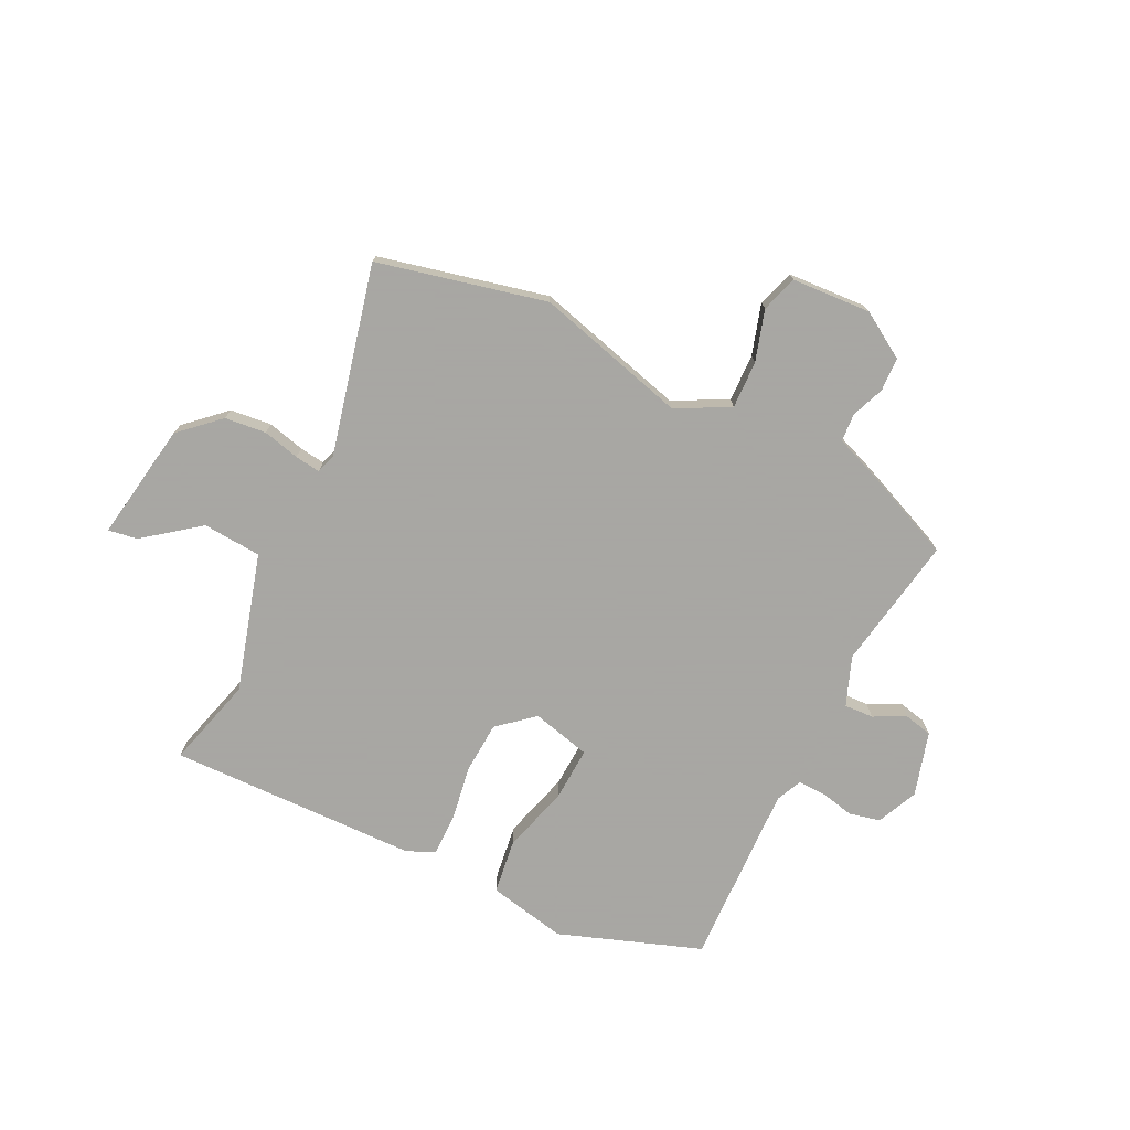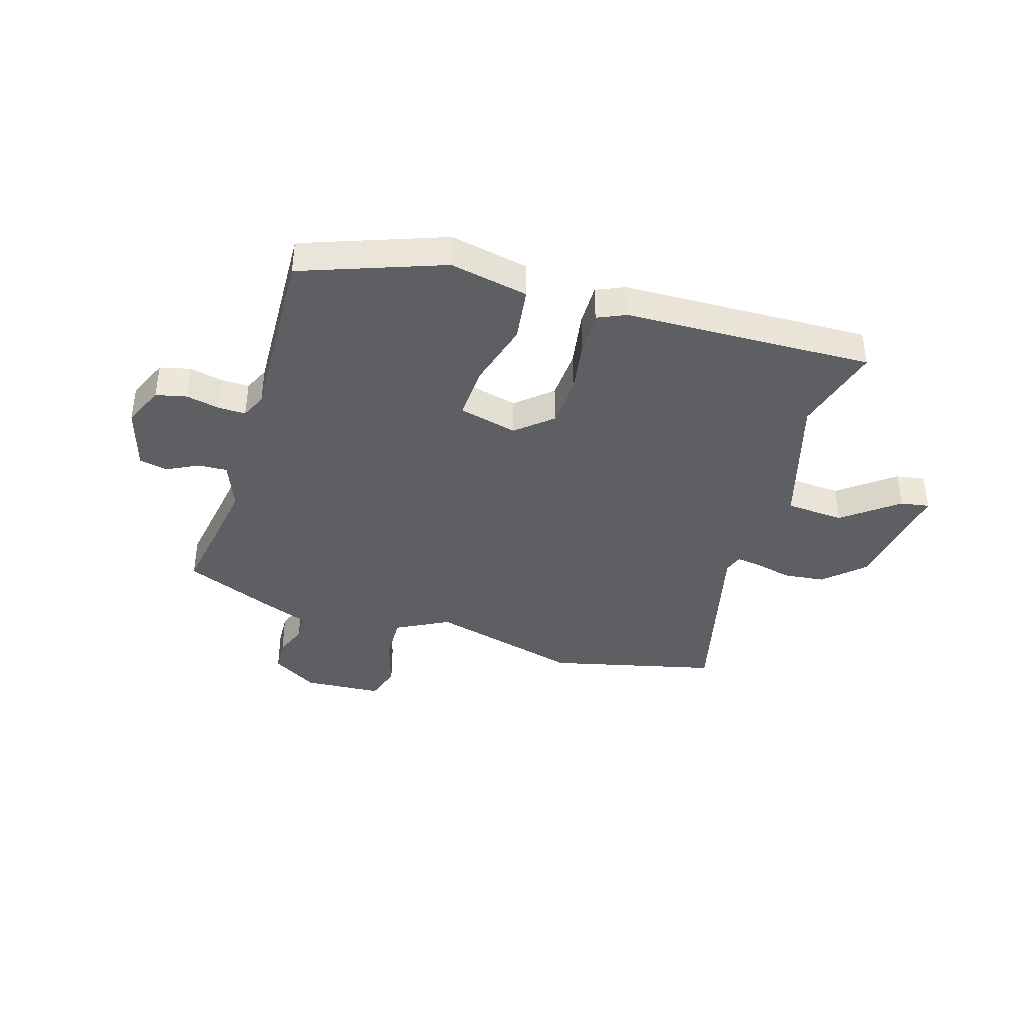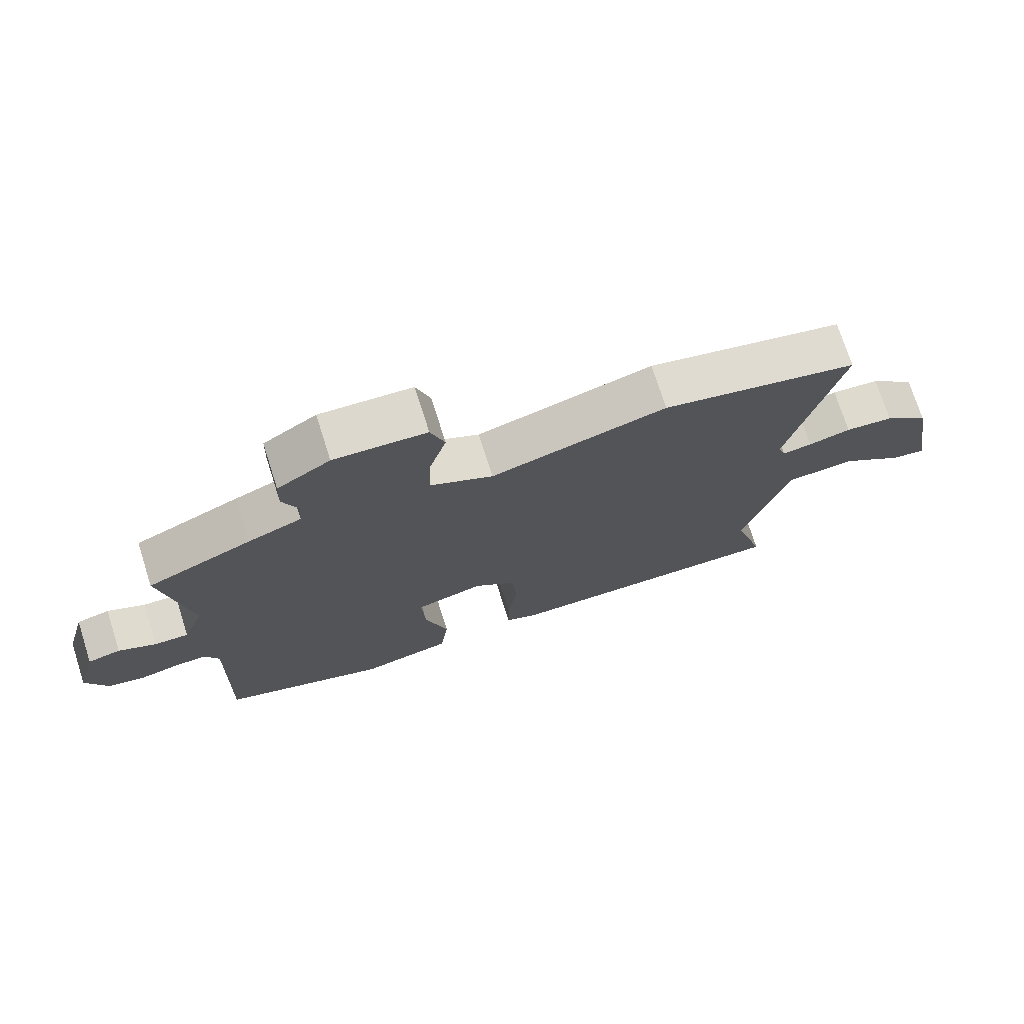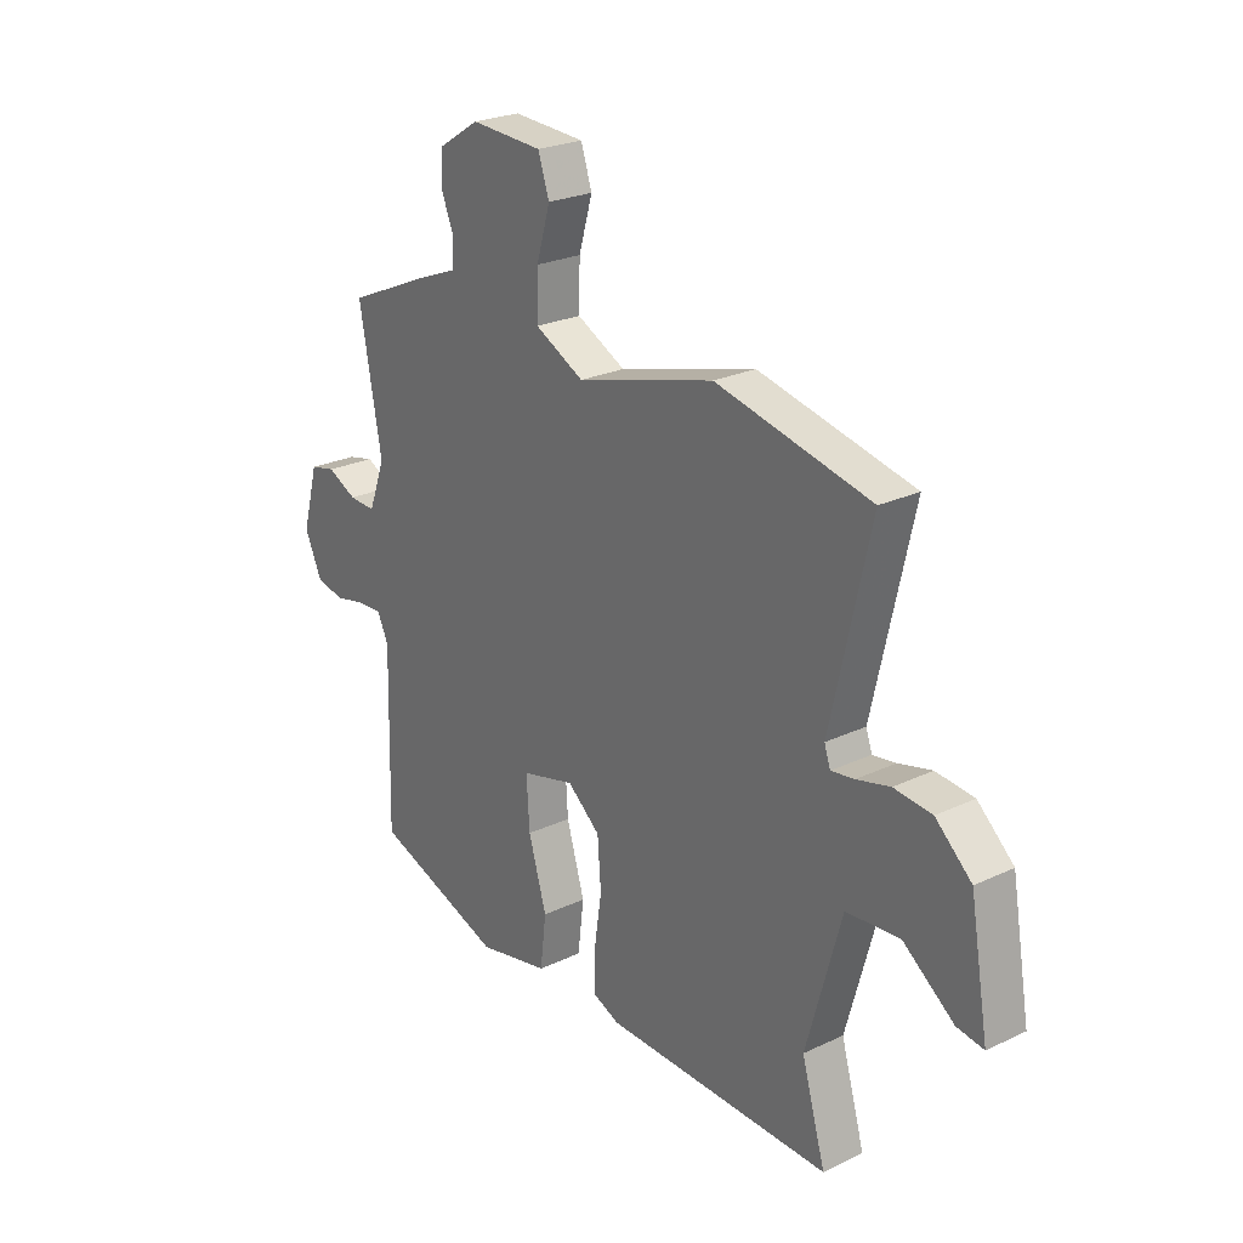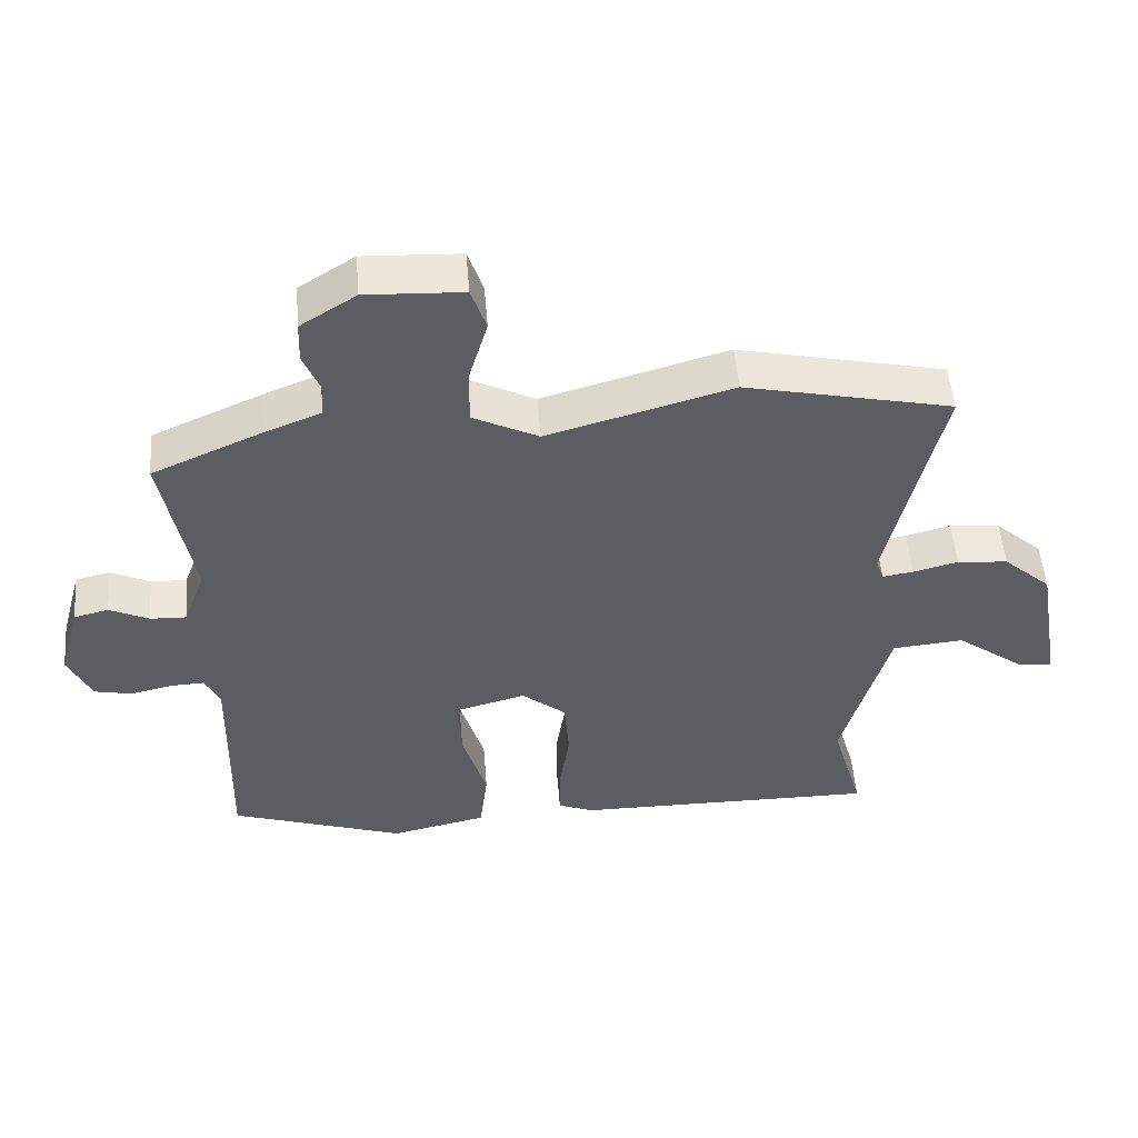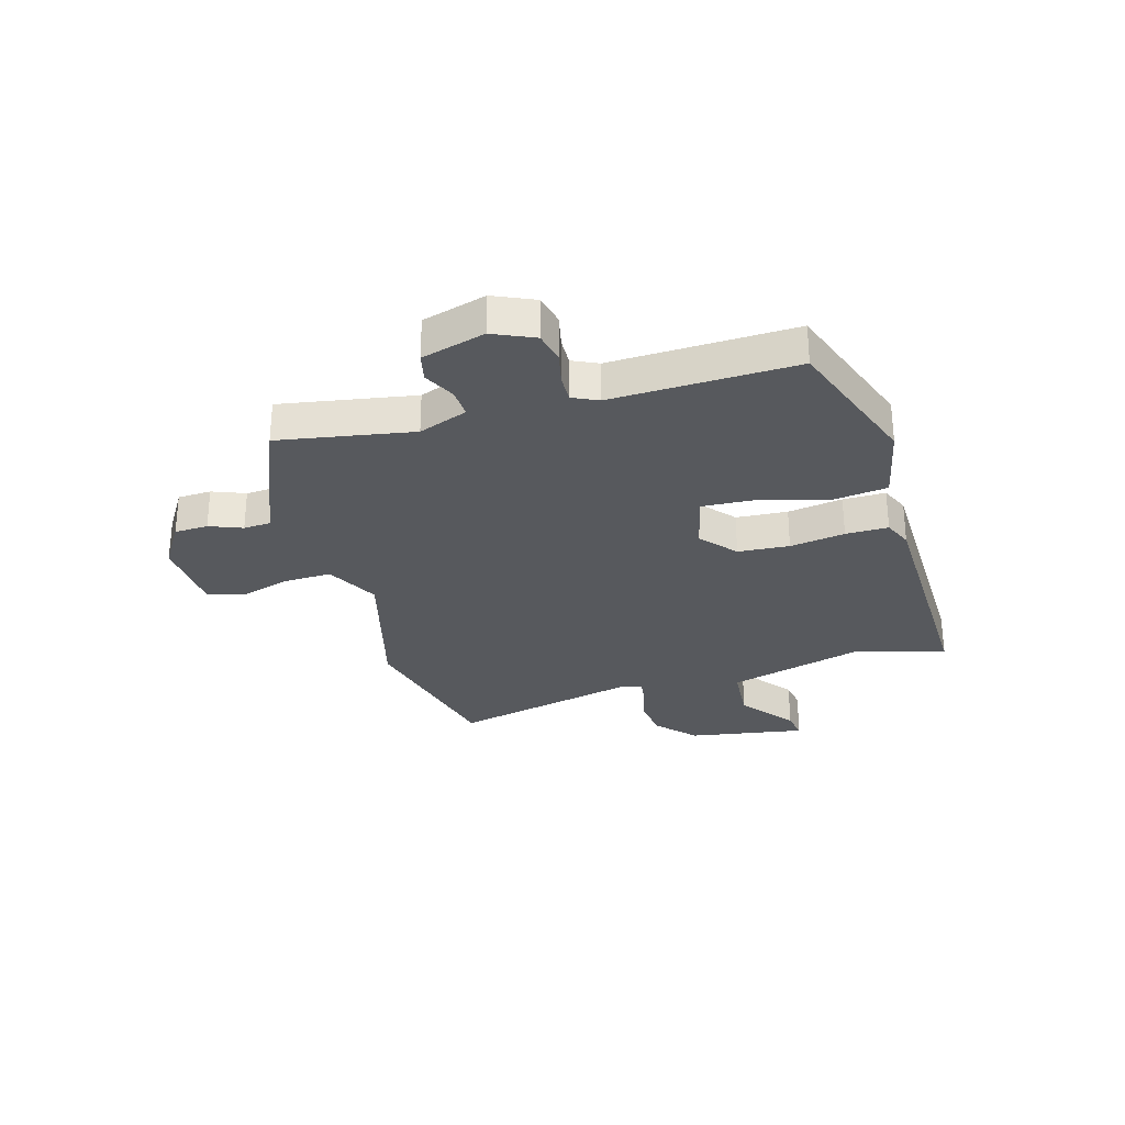
<metadata>
{"format":"obj","ext":"obj","renderer":"f3d","projection":"perspective","resolution":1024,"background":"white","views":[{"elev":-74.4,"azim":-25.5,"up":"+Y"},{"elev":-39.6,"azim":164.0,"up":"+Y"},{"elev":73.5,"azim":162.3,"up":"+Z"},{"elev":24.7,"azim":-127.7,"up":"+Z"},{"elev":52.0,"azim":175.3,"up":"+Z"},{"elev":-29.1,"azim":106.6,"up":"+Y"}]}
</metadata>
<code>
v 0.475 0.07 -0.438
v 0.217 0.07 -0.527
v 0.075 0.07 -0.496
v 0.063 0.07 -0.397
v 0.099 0.07 -0.276
v 0.105 0.07 -0.179
v -0.001 0.07 -0.151
v -0.066 0.07 -0.205
v -0.073 0.07 -0.298
v -0.058 0.07 -0.398
v -0.058 0.07 -0.475
v -0.11 0.07 -0.497
v -0.561 0.07 -0.502
v -0.514 0.07 -0.339
v -0.583 0.07 -0.09
v -0.689 0.07 -0.081
v -0.789 0.07 -0.156
v -0.842 0.07 -0.164
v -0.805 0.07 0.049
v -0.734 0.07 0.113
v -0.659 0.07 0.12
v -0.593 0.07 0.103
v -0.547 0.07 0.096
v -0.535 0.07 0.131
v -0.613 0.07 0.475
v -0.307 0.07 0.543
v -0.034 0.07 0.466
v 0.063 0.07 0.515
v 0.061 0.07 0.601
v 0.034 0.07 0.693
v 0.056 0.07 0.759
v 0.199 0.07 0.766
v 0.281 0.07 0.714
v 0.283 0.07 0.653
v 0.259 0.07 0.594
v 0.262 0.07 0.543
v 0.345 0.07 0.51
v 0.507 0.07 0.439
v 0.463 0.07 0.197
v 0.496 0.07 0.108
v 0.549 0.07 0.11
v 0.607 0.07 0.138
v 0.658 0.07 0.126
v 0.69 0.07 0.01
v 0.656 0.07 -0.064
v 0.6 0.07 -0.076
v 0.539 0.07 -0.062
v 0.489 0.07 -0.06
v 0.467 0.07 -0.106
v 0.475 0 -0.438
v 0.217 0 -0.527
v 0.075 0 -0.496
v 0.063 0 -0.397
v 0.099 0 -0.276
v 0.105 0 -0.179
v -0.001 0 -0.151
v -0.066 0 -0.205
v -0.073 0 -0.298
v -0.058 0 -0.398
v -0.058 0 -0.475
v -0.11 0 -0.497
v -0.561 0 -0.502
v -0.514 0 -0.339
v -0.583 0 -0.09
v -0.689 0 -0.081
v -0.789 0 -0.156
v -0.842 0 -0.164
v -0.805 0 0.049
v -0.734 0 0.113
v -0.659 0 0.12
v -0.593 0 0.103
v -0.547 0 0.096
v -0.535 0 0.131
v -0.613 0 0.475
v -0.307 0 0.543
v -0.034 0 0.466
v 0.063 0 0.515
v 0.061 0 0.601
v 0.034 0 0.693
v 0.056 0 0.759
v 0.199 0 0.766
v 0.281 0 0.714
v 0.283 0 0.653
v 0.259 0 0.594
v 0.262 0 0.543
v 0.345 0 0.51
v 0.507 0 0.439
v 0.463 0 0.197
v 0.496 0 0.108
v 0.549 0 0.11
v 0.607 0 0.138
v 0.658 0 0.126
v 0.69 0 0.01
v 0.656 0 -0.064
v 0.6 0 -0.076
v 0.539 0 -0.062
v 0.489 0 -0.06
v 0.467 0 -0.106
f 44 45 46 47
f 44 47 48
f 41 42 43 44
f 40 41 44 48
f 39 40 48 49
f 36 37 38 39
f 32 33 34 35
f 32 35 36
f 29 30 31 32
f 28 29 32 36
f 27 28 36 39
f 24 25 26 27
f 23 24 27 39
f 19 20 21 22
f 19 22 23
f 16 17 18 19
f 15 16 19 23
f 14 15 23 39
f 9 10 11 12
f 8 9 12 13
f 7 8 13 14
f 2 3 4 5
f 49 1 2 5
f 49 5 6
f 39 49 6 7
f 7 14 39
f 96 95 94 93
f 97 96 93
f 93 92 91 90
f 97 93 90 89
f 98 97 89 88
f 88 87 86 85
f 84 83 82 81
f 85 84 81
f 81 80 79 78
f 85 81 78 77
f 88 85 77 76
f 76 75 74 73
f 88 76 73 72
f 71 70 69 68
f 72 71 68
f 68 67 66 65
f 72 68 65 64
f 88 72 64 63
f 61 60 59 58
f 62 61 58 57
f 63 62 57 56
f 54 53 52 51
f 54 51 50 98
f 55 54 98
f 56 55 98 88
f 88 63 56
f 1 50 51 2
f 2 51 52 3
f 3 52 53 4
f 4 53 54 5
f 5 54 55 6
f 6 55 56 7
f 7 56 57 8
f 8 57 58 9
f 9 58 59 10
f 10 59 60 11
f 11 60 61 12
f 12 61 62 13
f 13 62 63 14
f 14 63 64 15
f 15 64 65 16
f 16 65 66 17
f 17 66 67 18
f 18 67 68 19
f 19 68 69 20
f 20 69 70 21
f 21 70 71 22
f 22 71 72 23
f 23 72 73 24
f 24 73 74 25
f 25 74 75 26
f 26 75 76 27
f 27 76 77 28
f 28 77 78 29
f 29 78 79 30
f 30 79 80 31
f 31 80 81 32
f 32 81 82 33
f 33 82 83 34
f 34 83 84 35
f 35 84 85 36
f 36 85 86 37
f 37 86 87 38
f 38 87 88 39
f 39 88 89 40
f 40 89 90 41
f 41 90 91 42
f 42 91 92 43
f 43 92 93 44
f 44 93 94 45
f 45 94 95 46
f 46 95 96 47
f 47 96 97 48
f 48 97 98 49
f 49 98 50 1

</code>
